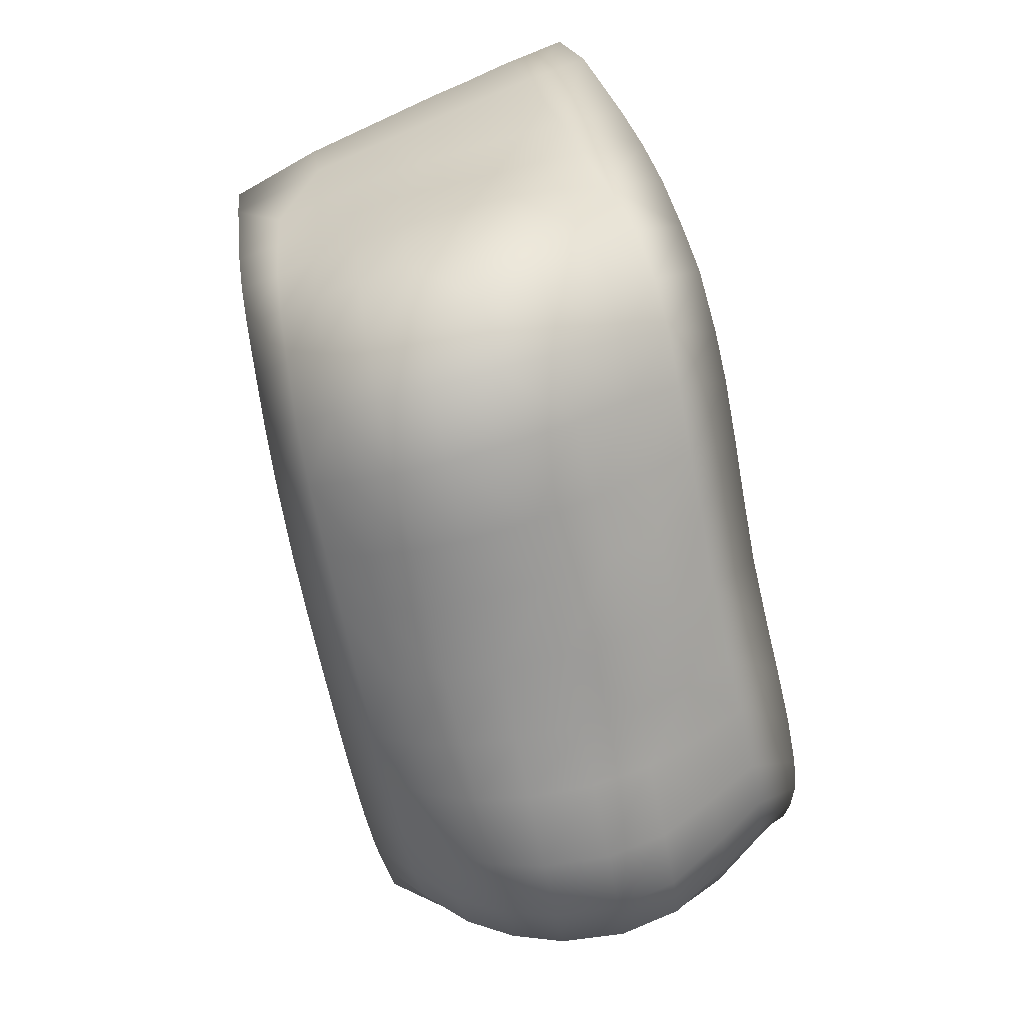
<metadata>
{"format":"obj","ext":"obj","renderer":"f3d","projection":"perspective","resolution":1024,"background":"white","views":[{"elev":-67.6,"azim":-78.2,"up":"+Y"}]}
</metadata>
<code>
g XSY0G9003
v 0 -0.0823 1.216
v 0.0168 -0.07747 1.217
v 0 -0.0786 1.217
v 0.01711 -0.08123 1.216
v 0.02981 -0.0755 1.217
v 0.01783 -0.08893 1.226
v 0 -0.0897 1.226
v 0 -0.097 1.235
v 0.03046 -0.07941 1.216
v 0.04663 -0.07522 1.216
v 0.0455 -0.07114 1.216
v 0.0581 -0.06577 1.216
v 0.01841 -0.09641 1.236
v 0 -0.1014 1.248
v 0.03195 -0.08792 1.226
v 0.01888 -0.101 1.248
v 0 -0.1029 1.262
v 0.0333 -0.096 1.236
v 0.04929 -0.08514 1.225
v 0.05983 -0.06973 1.215
v 0.06397 -0.08012 1.225
v 0.05179 -0.09429 1.236
v 0.03437 -0.1011 1.248
v 0.01933 -0.1026 1.262
v 0.07182 -0.06194 1.215
v 0.06953 -0.05862 1.216
v 0.07953 -0.04982 1.215
v 0.01989 -0.1012 1.278
v 0 -0.1017 1.278
v 0.03527 -0.1032 1.262
v 0.05374 -0.1001 1.248
v 0.02061 -0.09592 1.292
v 0 -0.09696 1.293
v 0 -0.08797 1.306
v 0.03611 -0.1019 1.278
v 0.02146 -0.08684 1.305
v 0.0001025 -0.07838 1.316
v 0.0678 -0.08993 1.236
v 0.05524 -0.1031 1.261
v 0.03668 -0.09631 1.292
v 0.07054 -0.09586 1.248
v 0.0564 -0.1022 1.277
v 0.07254 -0.09889 1.261
v 0.08078 -0.08087 1.236
v 0.08406 -0.08646 1.248
v 0.08645 -0.08942 1.26
v 0.0735 -0.09839 1.277
v 0.05651 -0.09664 1.292
v 0.07647 -0.07153 1.225
v 0.09517 -0.0733 1.259
v 0.08751 -0.08925 1.276
v 0.07265 -0.09333 1.292
v 0.05533 -0.08511 1.306
v 0.09258 -0.07085 1.247
v 0.0895 -0.0662 1.235
v 0.08601 -0.05946 1.225
v 0.03688 -0.08632 1.305
v 0.08231 -0.05273 1.215
v 0.08992 -0.0409 1.214
v 0.08673 -0.03859 1.214
v 0.09182 -0.0444 1.224
v 0.09372 -0.0479 1.234
v 0.096 -0.05089 1.246
v 0.09393 -0.0299 1.213
v 0.09043 -0.0284 1.213
v 0.09565 -0.03138 1.224
v 0.09749 -0.03288 1.235
v 0.09628 -0.01839 1.212
v 0.09248 -0.0176 1.213
v 0.09467 -0.0006633 1.211
v 0.09847 -0.01795 1.224
v 0.0983 -0.0004838 1.211
v 0.09578 0.01529 1.21
v 0.1008 -0.01751 1.235
v 0.09917 -0.03406 1.246
v 0.09908 0.01614 1.209
v 0.08931 0.03033 1.208
v 0.1036 0.003248 1.234
v 0.1023 -0.01728 1.245
v 0.1066 0.006443 1.252
v 0.1032 -0.01702 1.255
v 0.1002 -0.03478 1.257
v 0.0919 0.03169 1.207
v 0.09832 0.03946 1.228
v 0.08074 0.04421 1.207
v 0.1049 0.02178 1.231
v 0.08283 0.04598 1.206
v 0.06983 0.05477 1.205
v 0.07123 0.05685 1.204
v 0.05569 0.06219 1.204
v 0.05649 0.06449 1.203
v 0.08662 0.05329 1.224
v 0.07229 0.06389 1.222
v 0.05545 0.07084 1.219
v 0.05467 0.07523 1.231
v 0.07304 0.0694 1.234
v 0.05429 0.07963 1.247
v 0.1082 0.02647 1.248
v 0.08969 0.05966 1.238
v 0.07401 0.0761 1.25
v 0.05432 0.08337 1.258
v 0.1024 0.04512 1.243
v 0.09284 0.06713 1.255
v 0.07424 0.07955 1.26
v 0.05432 0.08759 1.269
v 0.1117 0.03221 1.266
v 0.1064 0.05166 1.26
v 0.09383 0.0705 1.265
v 0.07453 0.08276 1.271
v 0.05369 0.09542 1.288
v 0.1079 0.05441 1.271
v 0.09449 0.07369 1.276
v 0.07593 0.0894 1.29
v 0.05354 0.0921 1.289
v 0.07384 0.08628 1.291
v 0.09601 0.08028 1.294
v 0.09293 0.0779 1.294
v 0.1092 0.05697 1.281
v 0.1115 0.06211 1.298
v 0.1075 0.0604 1.299
v 0.1129 0.03485 1.275
v 0.1143 0.03817 1.287
v 0.1171 0.04249 1.303
v 0.1133 0.04219 1.303
v 0.1158 0.01819 1.309
v 0.1123 0.0188 1.308
v 0.1102 0.01038 1.272
v 0.1118 0.01227 1.281
v 0.104 -0.01656 1.267
v 0.1049 -0.01575 1.278
v 0.1138 0.0147 1.293
v 0.1059 -0.009475 1.316
v 0.1028 -0.008356 1.314
v 0.09627 -0.02546 1.318
v 0.1009 -0.03479 1.27
v 0.1066 -0.01485 1.289
v 0.1072 -0.01312 1.3
v 0.09978 -0.02525 1.32
v 0.1018 -0.03374 1.282
v 0.09805 -0.05277 1.258
v 0.09966 -0.05342 1.272
v 0.1028 -0.03186 1.293
v 0.0966 -0.0735 1.274
v 0.09993 -0.05199 1.286
v 0.102 -0.02895 1.305
v 0.08626 -0.08501 1.291
v 0.0985 -0.04856 1.298
v 0.09555 -0.04404 1.309
v 0.0959 -0.0705 1.289
v 0.09243 -0.06378 1.302
v 0.06926 -0.08198 1.306
v 0.08175 -0.07538 1.305
v 0.07751 -0.06653 1.316
v 0.05291 -0.0766 1.317
v 0.09124 -0.03892 1.323
v 0.08884 -0.03761 1.321
v 0.08206 -0.04928 1.325
v 0.07998 -0.04782 1.323
v 0.08747 -0.05603 1.314
v 0.07227 -0.05761 1.327
v 0.07099 -0.05575 1.324
v 0.06041 -0.06115 1.325
v 0.06595 -0.07317 1.317
v 0.06129 -0.06323 1.328
v 0.04772 -0.06481 1.328
v 0.04742 -0.06251 1.325
v 0.03552 -0.07819 1.316
v 0.03181 -0.06638 1.328
v 0.03164 -0.06413 1.325
v 0.01847 -0.06469 1.324
v 0.02085 -0.07836 1.316
v 0.01855 -0.06687 1.327
v 0.000106 -0.0645 1.324
v 0.0001061 -0.06662 1.327
v 0.03827 0.06457 1.203
v 0.05569 0.06219 1.204
v 0.05649 0.06449 1.203
v 0.03897 0.06695 1.202
v 0.05545 0.07084 1.219
v 0.01974 0.06697 1.201
v 0.01944 0.06438 1.203
v 0 0.06256 1.202
v 0.03814 0.07159 1.217
v 0.05467 0.07523 1.231
v 0.01932 0.0718 1.216
v 0 0.06528 1.201
v -0.01944 0.06418 1.203
v 0.03747 0.07529 1.23
v 0.05429 0.07963 1.247
v 0.0001005 0.06967 1.216
v -0.01974 0.06678 1.201
v -0.03827 0.06457 1.203
v 0.019 0.07542 1.229
v 0 0.07278 1.228
v 0.01882 0.07874 1.245
v 0.03718 0.07991 1.246
v 0.03726 0.08229 1.255
v 0.05432 0.08337 1.258
v 0.05432 0.08759 1.269
v 0.01887 0.08044 1.254
v 0.03727 0.08619 1.269
v 0.03706 0.09246 1.288
v 0.05369 0.09542 1.288
v 0.05354 0.0921 1.289
v 0.03687 0.08912 1.289
v 0.01852 0.08767 1.289
v 0.01862 0.09107 1.288
v 0.01878 0.08478 1.268
v 0.0001036 0.09052 1.287
v 0 0.08704 1.288
v 0 0.07885 1.254
v -0.01851 0.09107 1.288
v -0.01852 0.08767 1.289
v 0 0.08355 1.268
v -0.0001009 0.07642 1.244
v -0.01902 0.07773 1.245
v -0.01888 0.08003 1.254
v -0.03696 0.09245 1.288
v -0.03687 0.08912 1.289
v -0.05344 0.09148 1.289
v -0.05369 0.09481 1.288
v -0.05422 0.08758 1.269
v -0.01879 0.08417 1.268
v -0.03727 0.08619 1.269
v -0.03726 0.08219 1.255
v -0.05434 0.08247 1.257
v -0.05429 0.07964 1.247
v -0.03718 0.07961 1.246
v -0.05477 0.07512 1.231
v -0.03757 0.07549 1.23
v -0.0191 0.07472 1.229
v -0.03804 0.07219 1.217
v -0.05545 0.07074 1.219
v -0.05639 0.06449 1.203
v -0.01922 0.07171 1.216
v -0.03887 0.06695 1.202
v -0.05559 0.0622 1.204
v -0.06983 0.05477 1.205
v -0.05559 0.0622 1.204
v -0.05639 0.06449 1.203
v -0.07123 0.05685 1.204
v -0.08064 0.04422 1.207
v -0.07229 0.06389 1.222
v -0.05545 0.07074 1.219
v -0.08273 0.04599 1.206
v -0.08921 0.03033 1.208
v -0.08652 0.05329 1.224
v -0.07301 0.06935 1.234
v -0.05477 0.07512 1.231
v -0.05429 0.07964 1.247
v -0.0919 0.03169 1.207
v -0.08931 0.05916 1.238
v -0.0736 0.07544 1.25
v -0.05434 0.08247 1.257
v -0.09898 0.01614 1.209
v -0.09567 0.01529 1.21
v -0.09456 -0.0006624 1.211
v -0.09841 0.03956 1.228
v -0.102 0.04498 1.243
v -0.07395 0.07902 1.259
v -0.05422 0.08758 1.269
v -0.09162 0.06495 1.255
v -0.0983 -0.0004838 1.211
v -0.09178 -0.0175 1.212
v -0.1051 0.02188 1.231
v -0.1082 0.02647 1.248
v -0.1054 0.05058 1.26
v -0.09266 0.06801 1.264
v -0.09538 -0.01829 1.212
v -0.08953 -0.028 1.213
v -0.1039 0.003349 1.234
v -0.09799 -0.01785 1.223
v -0.09293 -0.0294 1.213
v -0.08853 -0.04159 1.214
v -0.08544 -0.03938 1.214
v -0.09515 -0.03139 1.224
v -0.08191 -0.05223 1.215
v -0.07913 -0.04952 1.215
v -0.06953 -0.05862 1.216
v -0.1072 0.006443 1.252
v -0.1007 -0.01743 1.235
v -0.0915 -0.0459 1.224
v -0.07173 -0.06194 1.215
v -0.05811 -0.06587 1.216
v -0.1026 -0.01731 1.245
v -0.09769 -0.03283 1.235
v -0.08571 -0.05916 1.225
v -0.09444 -0.04983 1.235
v -0.09999 -0.03476 1.245
v -0.1041 -0.01707 1.255
v -0.05983 -0.06973 1.215
v -0.07647 -0.07153 1.225
v -0.0894 -0.0661 1.235
v -0.09728 -0.05304 1.246
v -0.1018 -0.0351 1.257
v -0.1053 -0.01664 1.267
v -0.04663 -0.07522 1.216
v -0.0454 -0.07104 1.216
v -0.06407 -0.08061 1.225
v -0.08078 -0.08087 1.236
v -0.09248 -0.07065 1.247
v -0.09954 -0.05442 1.258
v -0.1107 0.01038 1.272
v -0.1025 -0.03561 1.27
v -0.1116 0.03221 1.266
v -0.1072 0.05356 1.269
v -0.1058 -0.01582 1.278
v -0.1129 0.03485 1.275
v -0.1122 0.01227 1.281
v -0.09378 0.07271 1.276
v -0.1149 0.03818 1.287
v -0.07451 0.08325 1.271
v -0.07598 0.09069 1.29
v -0.05369 0.09481 1.288
v -0.05344 0.09148 1.289
v -0.07472 0.08775 1.291
v -0.09531 0.0793 1.294
v -0.09298 0.07718 1.294
v -0.1085 0.06118 1.299
v -0.1092 0.05747 1.281
v -0.1117 0.06275 1.298
v -0.117 0.04249 1.303
v -0.1132 0.04219 1.302
v -0.114 0.0146 1.293
v -0.1158 0.01819 1.309
v -0.1122 0.0188 1.308
v -0.1066 -0.01478 1.289
v -0.1072 -0.01312 1.3
v -0.1058 -0.009474 1.316
v -0.1028 -0.008356 1.314
v -0.09979 -0.02382 1.32
v -0.09686 -0.02291 1.318
v -0.1026 -0.03381 1.282
v -0.1028 -0.03178 1.293
v -0.1009 -0.05486 1.272
v -0.09284 -0.03681 1.323
v -0.09043 -0.0356 1.32
v -0.1022 -0.02925 1.304
v -0.1009 -0.05261 1.286
v -0.09496 -0.0731 1.259
v -0.08375 -0.04814 1.325
v -0.08185 -0.04666 1.323
v -0.09607 -0.04335 1.309
v -0.09914 -0.04856 1.298
v -0.09223 -0.06377 1.302
v -0.0963 -0.0732 1.274
v -0.0957 -0.0703 1.289
v -0.08396 -0.08626 1.248
v -0.08711 -0.08874 1.276
v -0.08747 -0.05612 1.314
v -0.07741 -0.06653 1.316
v -0.08175 -0.07548 1.305
v -0.08586 -0.0846 1.291
v -0.06926 -0.08208 1.306
v -0.07403 -0.05653 1.327
v -0.07265 -0.05467 1.324
v -0.05889 -0.05961 1.325
v -0.06585 -0.07317 1.317
v -0.05977 -0.06179 1.328
v -0.04732 -0.06252 1.325
v -0.07234 -0.09281 1.292
v -0.05533 -0.08531 1.306
v -0.04772 -0.06481 1.328
v -0.03157 -0.06434 1.325
v -0.05291 -0.0766 1.317
v -0.03178 -0.06658 1.328
v -0.01834 -0.06466 1.324
v -0.0354 -0.07819 1.316
v -0.01842 -0.06684 1.327
v 0.000106 -0.0645 1.324
v 0.0001061 -0.06662 1.327
v 0.0001025 -0.07838 1.316
v -0.02064 -0.07835 1.316
v 0 -0.08797 1.306
v -0.03689 -0.08683 1.306
v -0.02145 -0.08732 1.306
v -0.03661 -0.09655 1.292
v -0.02061 -0.09636 1.292
v 0 -0.09696 1.293
v 0 -0.1017 1.278
v -0.05631 -0.09621 1.292
v -0.01988 -0.1016 1.278
v 0 -0.1029 1.262
v -0.03608 -0.1023 1.278
v -0.07319 -0.09809 1.277
v -0.0563 -0.1022 1.277
v -0.08615 -0.08902 1.26
v -0.07234 -0.09909 1.261
v -0.05533 -0.1038 1.261
v -0.07064 -0.09656 1.248
v -0.03532 -0.104 1.261
v -0.06799 -0.09093 1.236
v -0.05394 -0.1015 1.248
v -0.01933 -0.1031 1.262
v -0.04948 -0.08592 1.225
v -0.05218 -0.096 1.236
v -0.03446 -0.1021 1.248
v -0.01888 -0.1015 1.248
v 0 -0.1014 1.248
v -0.03346 -0.09709 1.236
v -0.01841 -0.09683 1.236
v 0 -0.097 1.235
v -0.03203 -0.08843 1.226
v -0.01782 -0.08913 1.226
v 0 -0.0897 1.226
v 0 -0.0823 1.216
v -0.03047 -0.07998 1.216
v -0.02972 -0.07602 1.217
v -0.01711 -0.08187 1.216
v 0 -0.0786 1.217
v -0.01673 -0.07812 1.217
v 8.302e-05 -0.07168 1.313
v 0.01847 -0.06469 1.324
v 0.000106 -0.0645 1.324
v 0.02007 -0.07152 1.313
v 0.03164 -0.06413 1.325
v 0.03449 -0.07128 1.314
v 0.02103 -0.07588 1.302
v 0.03655 -0.07598 1.302
v 0.03673 -0.07499 1.289
v 3.708e-05 -0.07642 1.302
v 0.02048 -0.07447 1.289
v -5.548e-05 -0.07552 1.29
v 8.302e-05 -0.07168 1.313
v 0.000106 -0.0645 1.324
v -0.01834 -0.06466 1.324
v -0.01992 -0.07159 1.313
v -0.03157 -0.06434 1.325
v -0.03438 -0.0714 1.314
v 3.708e-05 -0.07642 1.302
v -0.02091 -0.07608 1.302
v -0.03641 -0.07607 1.302
v -0.03661 -0.07517 1.289
v -0.02051 -0.07489 1.29
v -5.548e-05 -0.07552 1.29
g XSY0G9003_0
f 3 2 1
f 2 4 1
f 2 5 4
f 4 6 1
f 6 7 1
f 7 6 8
f 5 9 4
f 6 4 9
f 10 9 5
f 11 10 5
f 10 11 12
f 6 13 8
f 8 13 14
f 15 6 9
f 15 9 10
f 6 15 13
f 13 16 14
f 14 16 17
f 15 18 13
f 13 18 16
f 19 15 10
f 18 15 19
f 20 10 12
f 21 19 10
f 20 21 10
f 22 18 19
f 19 21 22
f 18 23 16
f 23 18 22
f 16 24 17
f 16 23 24
f 20 12 25
f 12 26 25
f 25 26 27
f 24 28 17
f 28 29 17
f 23 30 24
f 24 30 28
f 31 23 22
f 30 23 31
f 28 32 29
f 32 33 29
f 33 32 34
f 30 35 28
f 28 35 32
f 32 36 34
f 34 36 37
f 31 22 38
f 21 38 22
f 39 30 31
f 35 30 39
f 35 40 32
f 32 40 36
f 41 31 38
f 39 31 41
f 42 35 39
f 40 35 42
f 43 39 41
f 42 39 43
f 38 21 44
f 45 41 38
f 44 45 38
f 43 41 46
f 41 45 46
f 47 42 43
f 47 43 46
f 48 40 42
f 48 42 47
f 21 49 44
f 21 20 49
f 20 25 49
f 50 46 45
f 51 47 46
f 46 50 51
f 52 48 47
f 52 47 51
f 48 53 40
f 48 52 53
f 54 45 44
f 54 50 45
f 44 49 55
f 55 54 44
f 56 49 25
f 49 56 55
f 53 57 40
f 40 57 36
f 58 56 25
f 58 25 27
f 58 27 59
f 27 60 59
f 61 56 58
f 59 61 58
f 55 56 62
f 56 61 62
f 63 54 55
f 62 63 55
f 59 60 64
f 60 65 64
f 66 61 59
f 64 66 59
f 62 61 67
f 61 66 67
f 64 65 68
f 65 69 68
f 68 69 70
f 71 66 64
f 68 71 64
f 72 68 70
f 71 68 72
f 72 70 73
f 66 71 74
f 67 66 74
f 67 75 62
f 75 63 62
f 76 72 73
f 73 77 76
f 78 71 72
f 74 71 78
f 78 72 76
f 74 79 67
f 79 75 67
f 78 79 74
f 80 79 78
f 75 79 81
f 81 79 80
f 63 75 82
f 82 75 81
f 77 83 76
f 83 84 76
f 77 85 83
f 86 78 76
f 78 86 80
f 84 86 76
f 85 87 83
f 84 83 87
f 87 85 88
f 89 87 88
f 89 88 90
f 91 89 90
f 92 87 89
f 92 84 87
f 89 91 93
f 93 92 89
f 91 94 93
f 93 94 95
f 96 93 95
f 93 96 92
f 95 97 96
f 86 84 98
f 86 98 80
f 92 99 84
f 96 99 92
f 97 100 96
f 100 97 101
f 84 102 98
f 99 102 84
f 103 99 96
f 100 103 96
f 104 100 101
f 103 100 104
f 104 101 105
f 98 102 106
f 98 106 80
f 102 99 107
f 99 103 107
f 102 107 106
f 107 103 108
f 108 103 104
f 109 104 105
f 105 110 109
f 111 107 108
f 106 107 111
f 108 104 112
f 104 109 112
f 108 112 111
f 110 113 109
f 110 114 113
f 114 115 113
f 113 116 109
f 113 115 116
f 116 112 109
f 115 117 116
f 112 118 111
f 118 112 116
f 116 117 119
f 119 118 116
f 117 120 119
f 121 106 111
f 111 118 121
f 118 119 122
f 118 122 121
f 119 120 123
f 119 123 122
f 120 124 123
f 123 124 125
f 122 123 125
f 124 126 125
f 127 106 121
f 106 127 80
f 128 121 122
f 128 127 121
f 127 129 80
f 129 81 80
f 82 81 129
f 130 129 127
f 130 127 128
f 131 128 122
f 131 122 125
f 132 125 126
f 133 132 126
f 133 134 132
f 135 82 129
f 135 129 130
f 128 131 136
f 136 130 128
f 137 131 125
f 132 137 125
f 131 137 136
f 134 138 132
f 132 138 137
f 139 130 136
f 139 135 130
f 82 135 140
f 140 63 82
f 54 63 140
f 50 54 140
f 135 141 140
f 50 140 141
f 141 135 139
f 136 137 142
f 142 139 136
f 143 50 141
f 50 143 51
f 144 141 139
f 144 139 142
f 143 141 144
f 137 145 142
f 138 145 137
f 51 143 146
f 146 52 51
f 142 145 147
f 147 144 142
f 145 138 148
f 145 148 147
f 149 143 144
f 143 149 146
f 147 150 144
f 150 149 144
f 150 147 148
f 151 52 146
f 52 151 53
f 152 146 149
f 150 152 149
f 152 151 146
f 152 150 153
f 151 152 153
f 53 151 154
f 53 154 57
f 138 155 148
f 138 134 155
f 134 156 155
f 155 156 157
f 155 157 148
f 156 158 157
f 159 150 148
f 150 159 153
f 157 159 148
f 153 159 157
f 160 157 158
f 160 153 157
f 161 160 158
f 160 161 162
f 153 160 163
f 163 151 153
f 151 163 154
f 160 164 163
f 164 160 162
f 163 164 154
f 164 162 165
f 164 165 154
f 162 166 165
f 167 154 165
f 154 167 57
f 57 167 36
f 165 166 168
f 168 167 165
f 166 169 168
f 168 169 170
f 167 171 36
f 171 167 168
f 36 171 37
f 172 168 170
f 172 171 168
f 171 172 37
f 172 170 173
f 172 174 37
f 174 172 173
f 177 176 175
f 178 177 175
f 179 177 178
f 178 175 180
f 175 181 180
f 181 182 180
f 183 179 178
f 184 179 183
f 178 180 185
f 183 178 185
f 182 186 180
f 186 182 187
f 188 184 183
f 184 188 189
f 180 186 190
f 185 180 190
f 191 186 187
f 186 191 190
f 191 187 192
f 183 185 193
f 188 183 193
f 194 193 185
f 190 194 185
f 193 195 188
f 193 194 195
f 188 196 189
f 195 196 188
f 189 196 197
f 198 189 197
f 199 198 197
f 200 197 196
f 195 200 196
f 201 199 197
f 197 200 201
f 201 202 199
f 202 203 199
f 204 203 202
f 205 204 202
f 205 202 206
f 202 201 207
f 202 207 206
f 200 208 201
f 201 208 207
f 207 209 206
f 207 208 209
f 209 210 206
f 211 200 195
f 200 211 208
f 209 212 210
f 212 213 210
f 208 214 209
f 211 214 208
f 209 214 212
f 215 211 195
f 194 215 195
f 211 215 216
f 216 215 194
f 211 217 214
f 217 211 216
f 212 218 213
f 218 219 213
f 219 218 220
f 218 221 220
f 222 221 218
f 214 223 212
f 217 223 214
f 218 212 224
f 212 223 224
f 224 222 218
f 223 217 224
f 224 225 222
f 217 225 224
f 225 226 222
f 227 226 225
f 225 217 228
f 228 227 225
f 217 216 228
f 229 227 228
f 230 228 216
f 230 229 228
f 231 230 216
f 231 216 194
f 231 194 190
f 230 232 229
f 230 231 232
f 232 233 229
f 234 233 232
f 235 231 190
f 231 235 232
f 191 235 190
f 236 232 235
f 191 236 235
f 236 234 232
f 236 191 192
f 236 192 234
f 192 237 234
f 240 239 238
f 241 240 238
f 241 238 242
f 240 241 243
f 244 240 243
f 245 241 242
f 245 242 246
f 241 245 247
f 243 241 247
f 244 243 248
f 249 244 248
f 249 248 250
f 251 245 246
f 245 251 247
f 248 243 252
f 243 247 252
f 248 253 250
f 253 248 252
f 250 253 254
f 255 251 246
f 256 255 246
f 255 256 257
f 251 258 247
f 258 251 255
f 259 252 247
f 258 259 247
f 253 260 254
f 254 260 261
f 262 253 252
f 252 259 262
f 253 262 260
f 263 255 257
f 257 264 263
f 265 258 255
f 255 263 265
f 266 259 258
f 265 266 258
f 259 267 262
f 267 259 266
f 262 268 260
f 268 262 267
f 264 269 263
f 269 264 270
f 263 271 265
f 269 272 263
f 263 272 271
f 273 269 270
f 269 273 272
f 273 270 274
f 270 275 274
f 273 276 272
f 276 273 274
f 277 274 275
f 278 277 275
f 278 279 277
f 265 271 280
f 266 265 280
f 271 272 281
f 272 276 281
f 282 276 274
f 274 277 282
f 279 283 277
f 283 279 284
f 281 285 271
f 271 285 280
f 276 286 281
f 286 276 282
f 281 286 285
f 277 287 282
f 277 283 287
f 288 286 282
f 282 287 288
f 286 289 285
f 289 286 288
f 280 285 290
f 285 289 290
f 291 283 284
f 283 292 287
f 292 283 291
f 287 293 288
f 287 292 293
f 294 289 288
f 288 293 294
f 289 295 290
f 295 289 294
f 290 296 280
f 290 295 296
f 291 284 297
f 284 298 297
f 299 292 291
f 299 291 297
f 292 300 293
f 300 292 299
f 293 301 294
f 301 293 300
f 302 295 294
f 294 301 302
f 296 303 280
f 266 280 303
f 295 304 296
f 304 295 302
f 305 266 303
f 305 267 266
f 267 305 306
f 306 268 267
f 296 304 307
f 307 303 296
f 305 303 308
f 305 308 306
f 303 309 308
f 309 303 307
f 310 268 306
f 268 310 260
f 308 311 306
f 311 308 309
f 310 312 260
f 260 312 261
f 261 312 313
f 313 312 310
f 314 261 313
f 314 313 315
f 313 316 315
f 316 313 317
f 317 313 310
f 318 316 317
f 319 318 317
f 320 310 306
f 310 320 317
f 311 320 306
f 321 319 317
f 320 321 317
f 319 321 322
f 321 320 322
f 320 311 322
f 323 319 322
f 311 324 322
f 324 311 309
f 323 322 325
f 324 325 322
f 326 323 325
f 324 309 327
f 327 309 307
f 324 328 325
f 328 324 327
f 325 329 326
f 328 329 325
f 329 330 326
f 329 331 330
f 329 328 331
f 331 332 330
f 307 333 327
f 304 333 307
f 327 334 328
f 333 334 327
f 333 304 335
f 335 304 302
f 331 336 332
f 336 337 332
f 328 338 331
f 334 338 328
f 334 333 339
f 339 333 335
f 302 340 335
f 301 340 302
f 336 341 337
f 341 342 337
f 343 336 331
f 338 343 331
f 336 343 341
f 338 334 344
f 344 334 339
f 343 338 344
f 343 344 345
f 344 339 345
f 335 346 339
f 340 346 335
f 346 347 339
f 339 347 345
f 340 301 348
f 348 301 300
f 349 346 340
f 346 349 347
f 343 350 341
f 350 343 345
f 341 350 351
f 351 350 345
f 345 347 352
f 352 351 345
f 347 353 352
f 349 353 347
f 352 353 354
f 351 352 354
f 355 341 351
f 341 355 342
f 355 356 342
f 357 356 355
f 355 351 358
f 358 351 354
f 359 357 355
f 359 355 358
f 360 357 359
f 353 361 354
f 361 353 349
f 358 354 362
f 354 361 362
f 363 360 359
f 360 363 364
f 359 358 365
f 365 358 362
f 363 359 365
f 363 366 364
f 364 366 367
f 365 368 363
f 368 366 363
f 366 369 367
f 370 367 369
f 371 370 369
f 371 369 372
f 373 369 366
f 369 373 372
f 368 373 366
f 372 373 374
f 375 368 365
f 362 375 365
f 373 368 376
f 373 376 374
f 368 375 376
f 375 362 377
f 376 375 377
f 376 378 374
f 378 376 377
f 378 379 374
f 380 379 378
f 362 381 377
f 361 381 362
f 382 380 378
f 380 382 383
f 377 384 378
f 384 377 381
f 384 382 378
f 361 385 381
f 385 361 349
f 386 384 381
f 385 386 381
f 385 349 387
f 387 349 340
f 387 340 348
f 386 385 388
f 388 385 387
f 384 386 389
f 389 386 388
f 388 387 390
f 387 348 390
f 388 390 389
f 382 384 391
f 391 384 389
f 390 348 392
f 348 300 392
f 392 300 299
f 390 393 389
f 389 393 391
f 393 390 392
f 394 382 391
f 382 394 383
f 392 299 395
f 395 299 297
f 396 393 392
f 396 392 395
f 393 397 391
f 391 397 394
f 397 393 396
f 394 398 383
f 397 398 394
f 398 399 383
f 400 397 396
f 396 395 400
f 398 397 400
f 399 398 401
f 401 398 400
f 402 399 401
f 395 403 400
f 395 297 403
f 400 403 401
f 402 401 404
f 403 404 401
f 405 402 404
f 405 404 406
f 297 407 403
f 403 407 404
f 407 297 298
f 408 407 298
f 404 409 406
f 407 409 404
f 409 407 408
f 406 409 410
f 411 409 408
f 409 411 410
f 414 413 412
f 413 415 412
f 415 413 416
f 417 415 416
f 412 415 418
f 415 417 418
f 417 419 418
f 419 420 418
f 421 412 418
f 420 422 418
f 418 422 421
f 422 423 421
f 426 425 424
f 427 426 424
f 428 426 427
f 429 428 427
f 427 424 430
f 429 427 431
f 431 427 430
f 432 429 431
f 432 431 433
f 431 434 433
f 434 431 430
f 435 434 430

</code>
